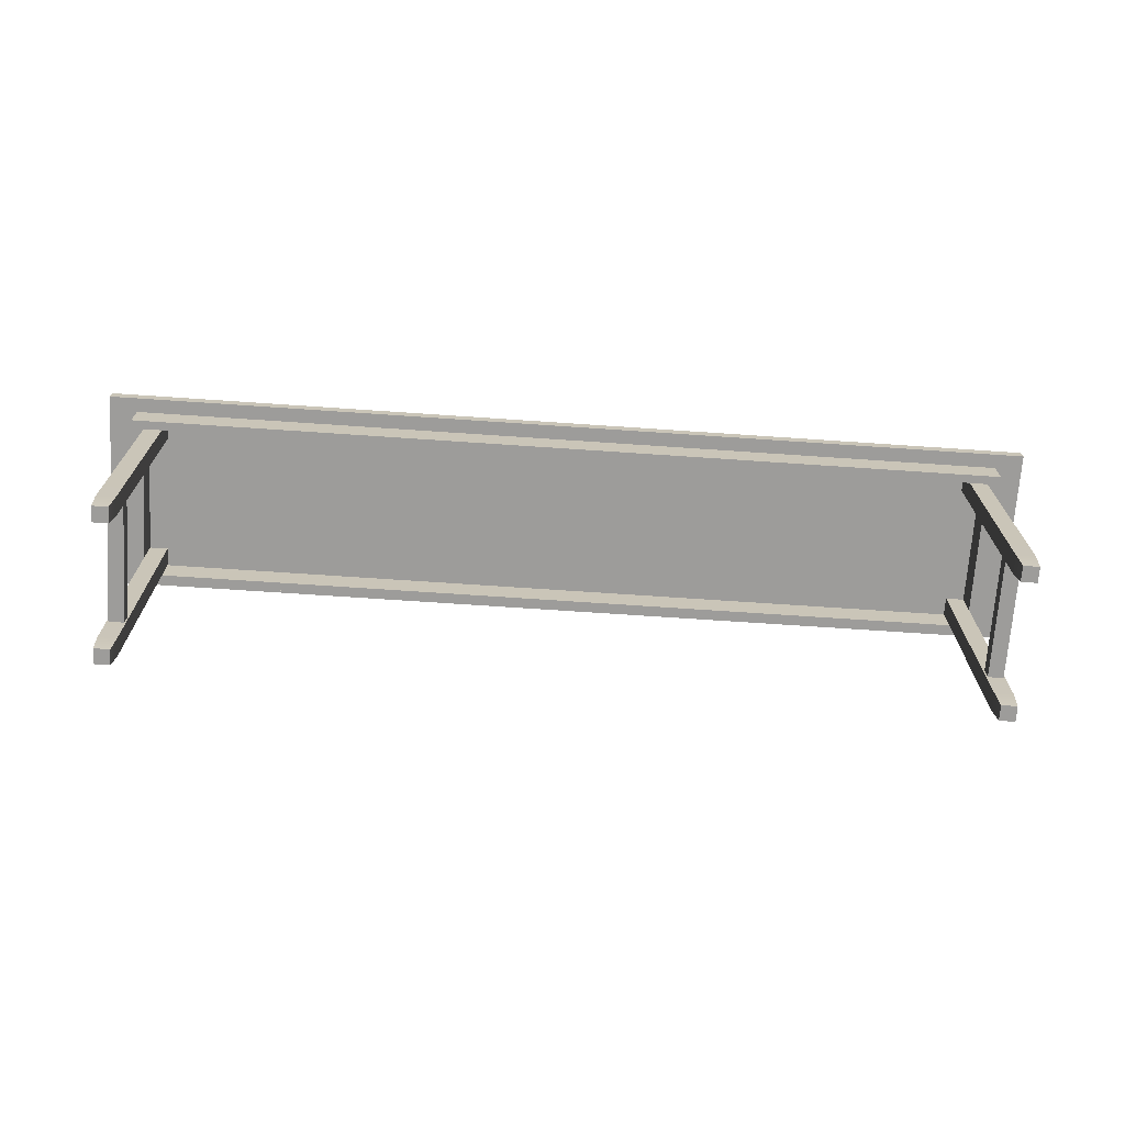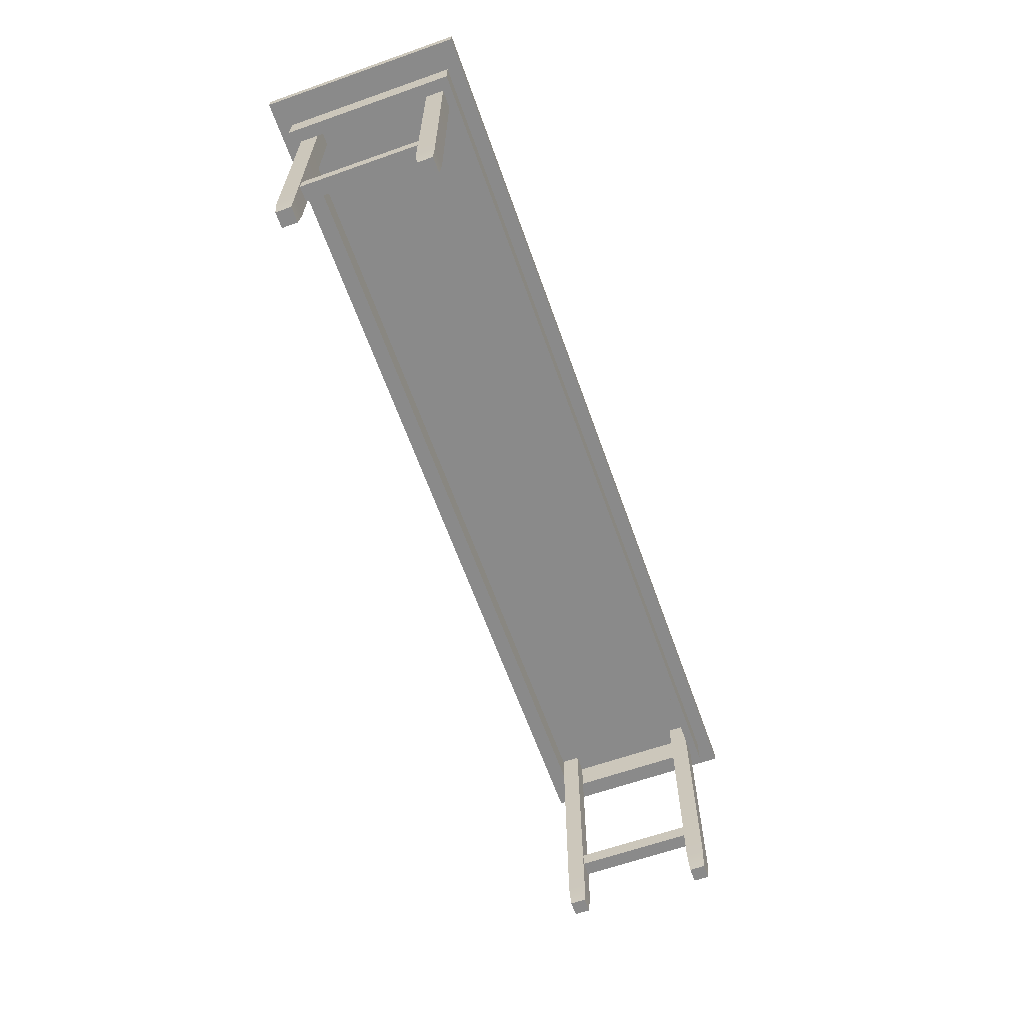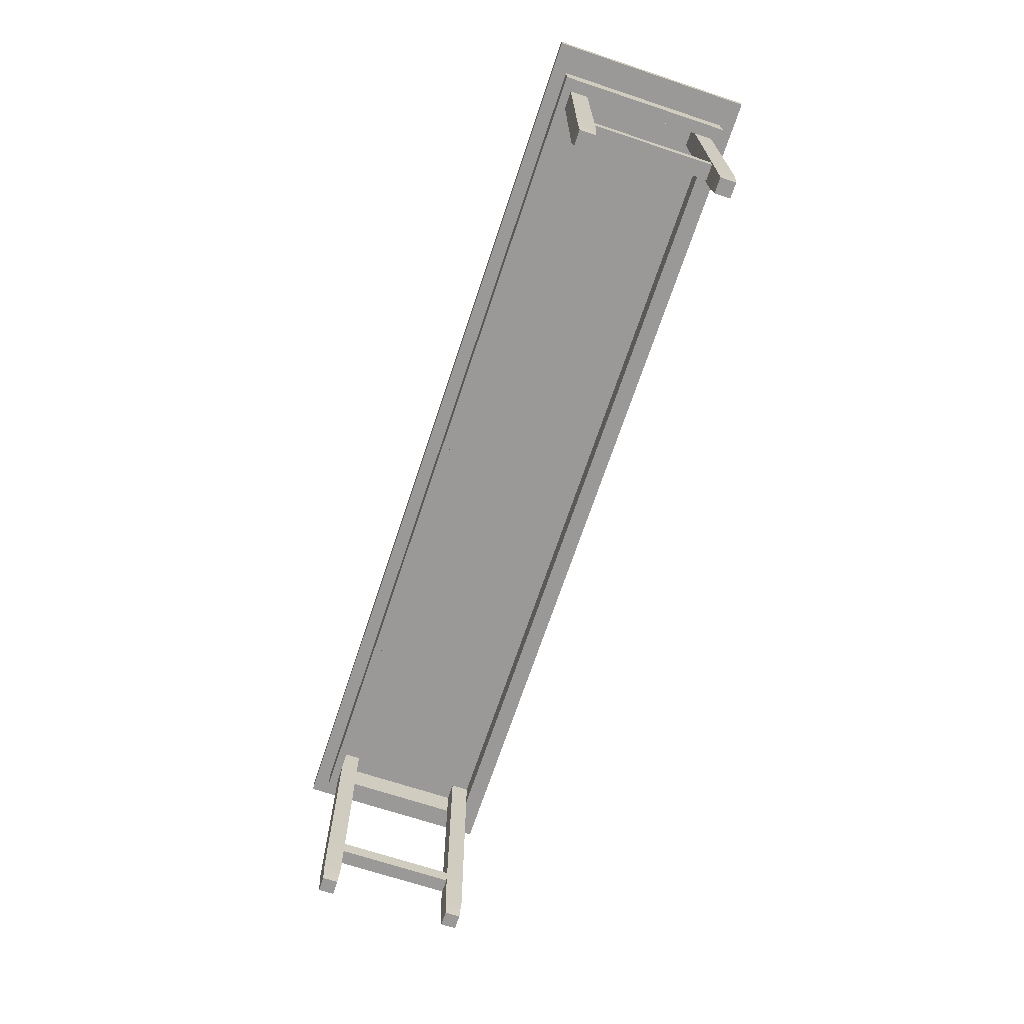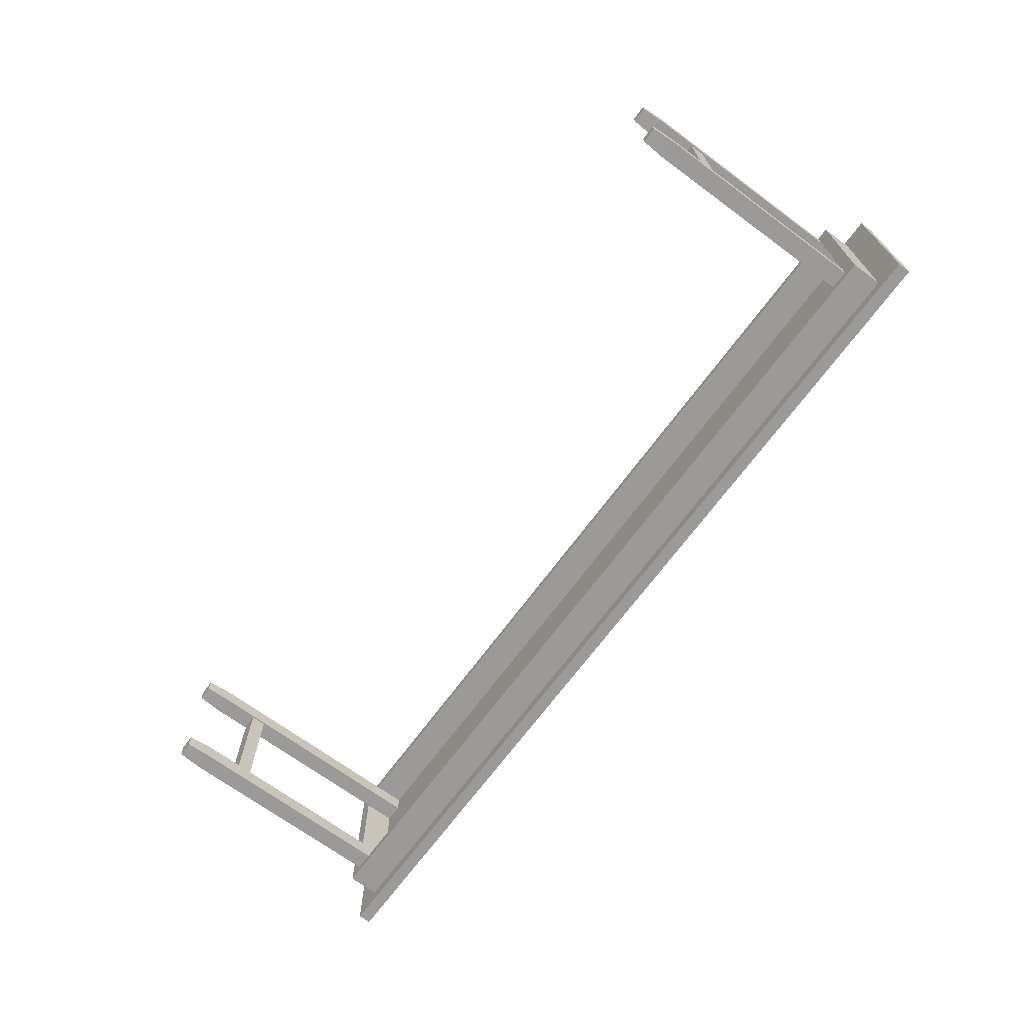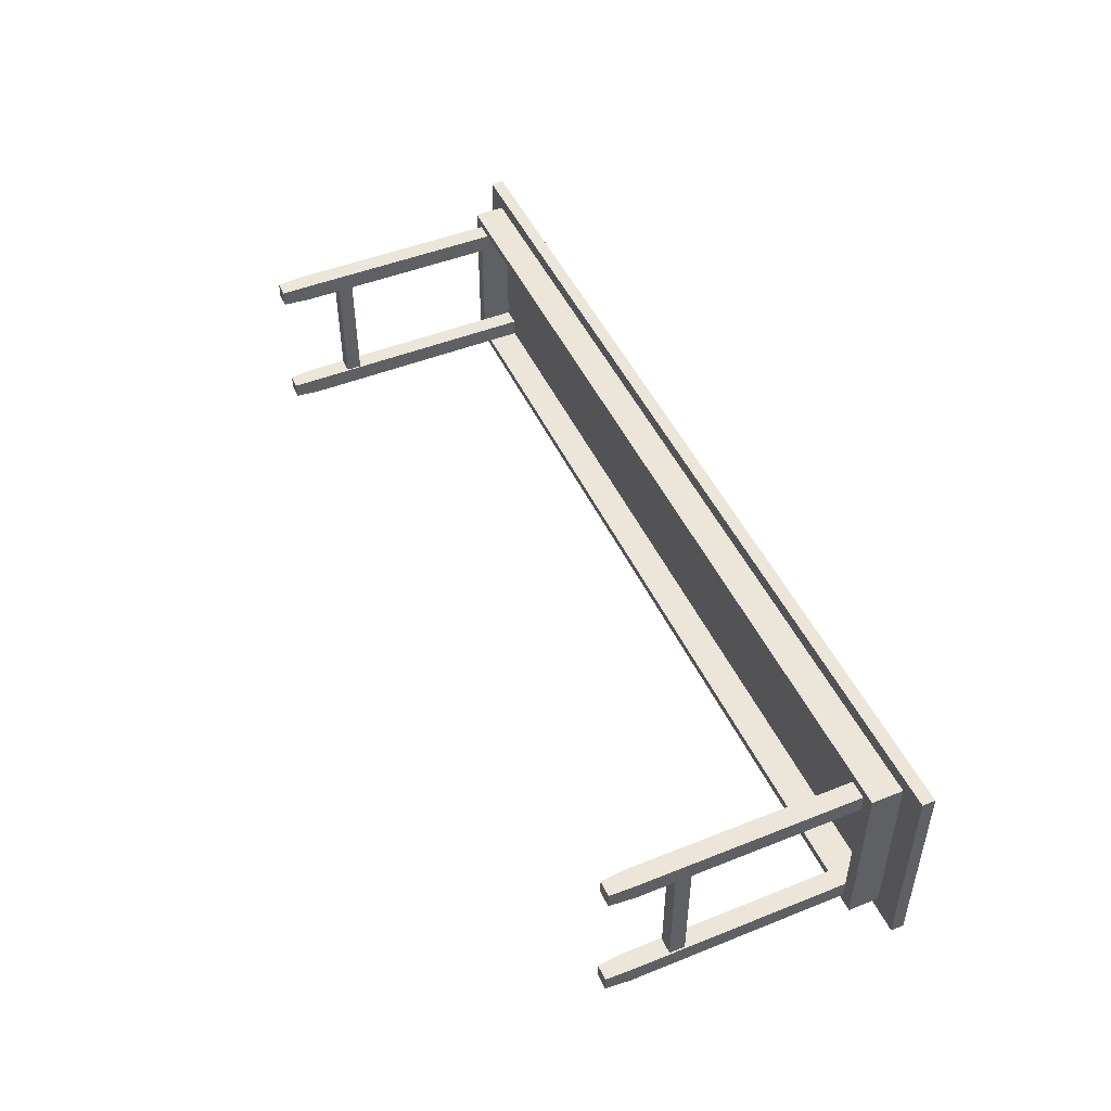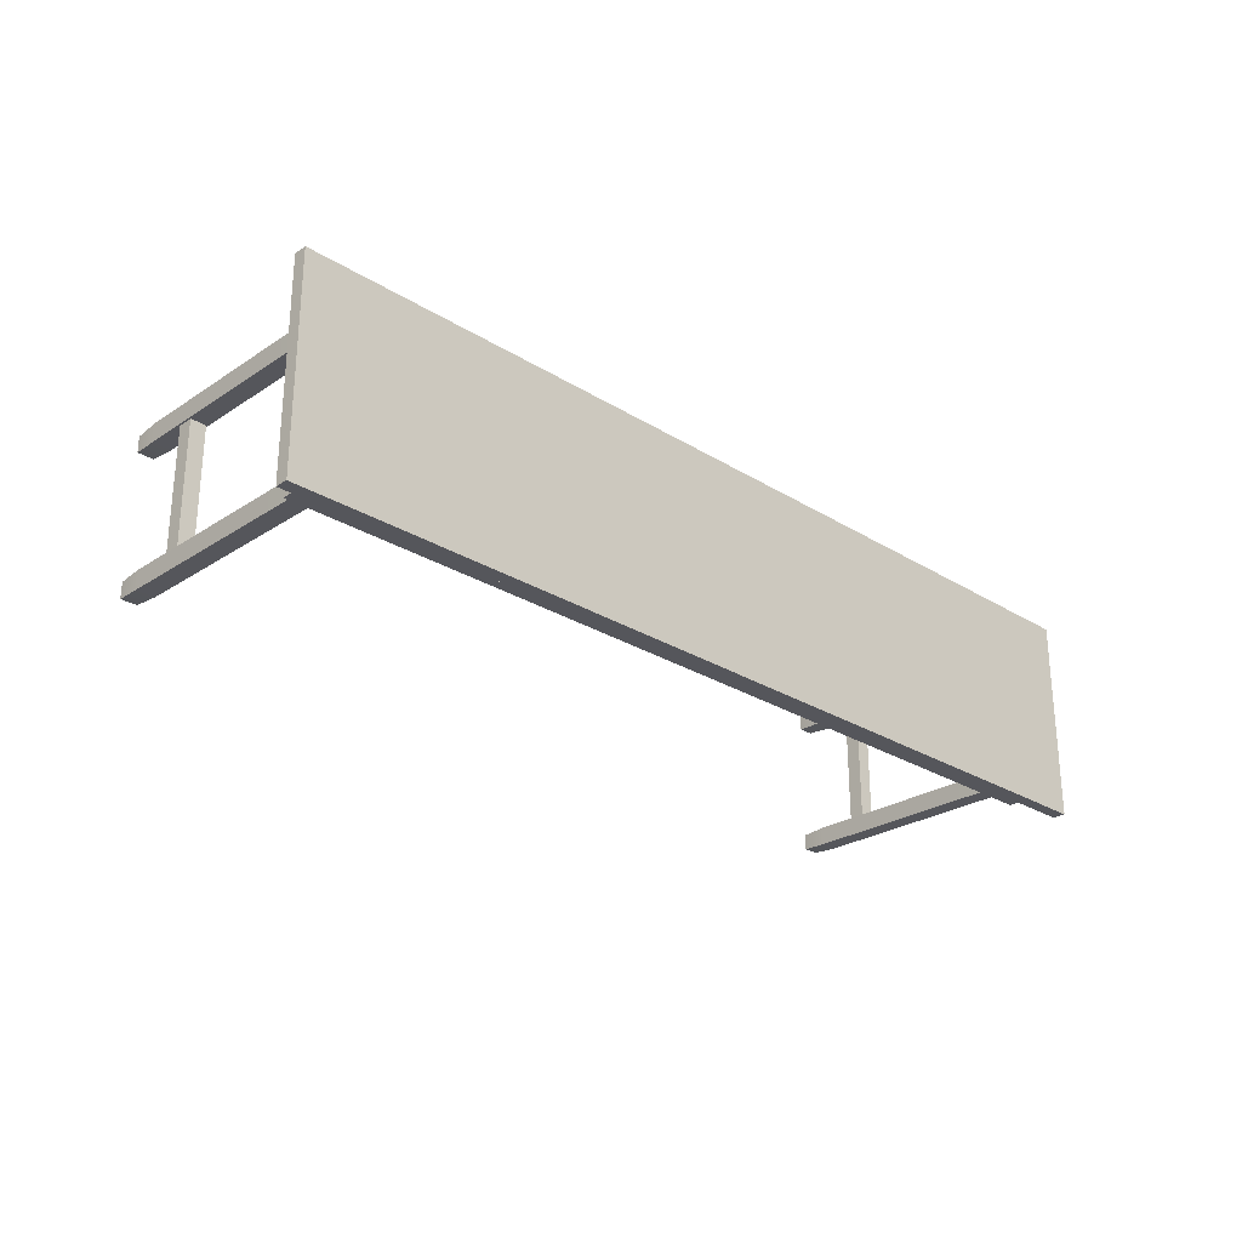
<metadata>
{"format":"obj","ext":"obj","renderer":"f3d","projection":"perspective","resolution":1024,"background":"white","views":[{"elev":-70.1,"azim":-3.9,"up":"+Y"},{"elev":-63.4,"azim":109.6,"up":"+Y"},{"elev":-69.1,"azim":71.6,"up":"+Y"},{"elev":-69.3,"azim":53.6,"up":"+Z"},{"elev":48.1,"azim":65.9,"up":"+Z"},{"elev":-26.3,"azim":135.8,"up":"+Z"}]}
</metadata>
<code>
g body_geo
v -1.159 0.06719 -0.2112
v -1.109 0.7384 -0.2112
v -1.159 0.7384 -0.2112
v -1.109 0.06719 -0.2112
v -1.155 0 -0.2077
v -1.113 0 -0.2077
v -1.159 0.7384 -0.1617
v -1.109 0.7384 -0.1617
v -1.109 0.06719 -0.1617
v -1.159 0.06719 -0.1617
v -1.113 0 -0.1653
v -1.155 0 -0.1653
v -1.155 0 -0.1653
v -1.113 0 -0.1653
v -1.113 0 -0.2077
v -1.155 0 -0.2077
v -1.109 0.06719 -0.2112
v -1.109 0.7384 -0.1617
v -1.109 0.7384 -0.2112
v -1.109 0.06719 -0.1617
v -1.113 0 -0.2077
v -1.113 0 -0.1653
v -1.159 0.06719 -0.1617
v -1.159 0.7384 -0.2112
v -1.159 0.7384 -0.1617
v -1.159 0.06719 -0.2112
v -1.155 0 -0.1653
v -1.155 0 -0.2077
v -1.159 0.06719 0.2112
v -1.159 0.7384 0.2112
v -1.109 0.7384 0.2112
v -1.109 0.06719 0.2112
v -1.155 0 0.2077
v -1.113 0 0.2077
v -1.159 0.7384 0.1617
v -1.109 0.06719 0.1617
v -1.109 0.7384 0.1617
v -1.159 0.06719 0.1617
v -1.113 0 0.1653
v -1.155 0 0.1653
v -1.155 0 0.1653
v -1.155 0 0.2077
v -1.113 0 0.2077
v -1.113 0 0.1653
v -1.109 0.06719 0.2112
v -1.109 0.7384 0.2112
v -1.109 0.7384 0.1617
v -1.109 0.06719 0.1617
v -1.113 0 0.2077
v -1.113 0 0.1653
v -1.159 0.06719 0.1617
v -1.159 0.7384 0.1617
v -1.159 0.7384 0.2112
v -1.159 0.06719 0.2112
v -1.155 0 0.1653
v -1.155 0 0.2077
v -1.154 0.2121 0.1617
v -1.154 0.2121 -0.1617
v -1.113 0.2121 -0.1617
v -1.113 0.2121 0.1617
v -1.154 0.1709 -0.1617
v -1.154 0.1709 0.1617
v -1.113 0.1709 0.1617
v -1.113 0.1709 -0.1617
v -1.113 0.1709 0.1617
v -1.113 0.2121 0.1617
v -1.113 0.2121 -0.1617
v -1.113 0.1709 -0.1617
v -1.154 0.1709 -0.1617
v -1.154 0.2121 -0.1617
v -1.154 0.2121 0.1617
v -1.154 0.1709 0.1617
v -1.193 0.655 0.2343
v -1.193 0.7384 0.2343
v 1.193 0.7384 0.2343
v 1.193 0.655 0.2343
v -1.193 0.7384 -0.2343
v -1.193 0.655 -0.2343
v 1.193 0.655 -0.2343
v 1.193 0.7384 -0.2343
v 1.193 0.655 -0.2343
v 1.193 0.655 0.2343
v 1.193 0.7384 0.2343
v 1.193 0.7384 -0.2343
v -1.193 0.655 0.2343
v -1.193 0.655 -0.2343
v -1.193 0.7384 -0.2343
v -1.193 0.7384 0.2343
v -1.193 0.655 -0.2343
v -1.159 0.655 -0.2112
v 1.159 0.655 -0.2112
v 1.193 0.655 -0.2343
v 1.159 0.655 -0.2112
v 1.159 0.655 0.2112
v 1.193 0.655 0.2343
v 1.193 0.655 -0.2343
v 1.193 0.655 0.2343
v 1.159 0.655 0.2112
v -1.159 0.655 0.2112
v -1.193 0.655 0.2343
v -1.159 0.655 0.2112
v -1.159 0.655 -0.2112
v -1.193 0.655 -0.2343
v -1.193 0.655 0.2343
v 1.159 0.7384 -0.2112
v 1.159 0.655 -0.2112
v -1.159 0.655 -0.2112
v -1.159 0.7384 -0.2112
v -1.159 0.7384 0.2112
v -1.159 0.655 0.2112
v 1.159 0.655 0.2112
v 1.159 0.7384 0.2112
v -1.159 0.7384 0.2112
v -1.159 0.7384 -0.2112
v -1.159 0.655 -0.2112
v -1.159 0.655 0.2112
v 1.159 0.7384 -0.2112
v 1.159 0.7384 0.2112
v 1.159 0.655 0.2112
v 1.159 0.655 -0.2112
v -1.268 0.7384 0.2732
v -1.268 0.7728 0.2732
v 1.268 0.7728 0.2732
v 1.268 0.7384 0.2732
v -1.268 0.7728 0.2732
v -1.268 0.7728 -0.2732
v 1.268 0.7728 -0.2732
v 1.268 0.7728 0.2732
v -1.268 0.7728 -0.2732
v -1.268 0.7384 -0.2732
v 1.268 0.7384 -0.2732
v 1.268 0.7728 -0.2732
v -1.268 0.7384 -0.2732
v -1.268 0.7384 0.2732
v 1.268 0.7384 0.2732
v 1.268 0.7384 -0.2732
v 1.268 0.7384 0.2732
v 1.268 0.7728 0.2732
v 1.268 0.7728 -0.2732
v 1.268 0.7384 -0.2732
v -1.268 0.7384 -0.2732
v -1.268 0.7728 -0.2732
v -1.268 0.7728 0.2732
v -1.268 0.7384 0.2732
v 1.159 0.06719 -0.2112
v 1.159 0.7384 -0.2112
v 1.109 0.7384 -0.2112
v 1.109 0.06719 -0.2112
v 1.155 0 -0.2077
v 1.113 0 -0.2077
v 1.159 0.7384 -0.1617
v 1.109 0.06719 -0.1617
v 1.109 0.7384 -0.1617
v 1.159 0.06719 -0.1617
v 1.113 0 -0.1653
v 1.155 0 -0.1653
v 1.155 0 -0.1653
v 1.155 0 -0.2077
v 1.113 0 -0.2077
v 1.113 0 -0.1653
v 1.109 0.06719 -0.2112
v 1.109 0.7384 -0.2112
v 1.109 0.7384 -0.1617
v 1.109 0.06719 -0.1617
v 1.113 0 -0.2077
v 1.113 0 -0.1653
v 1.159 0.06719 -0.1617
v 1.159 0.7384 -0.1617
v 1.159 0.7384 -0.2112
v 1.159 0.06719 -0.2112
v 1.155 0 -0.1653
v 1.155 0 -0.2077
v 1.159 0.06719 0.2112
v 1.109 0.7384 0.2112
v 1.159 0.7384 0.2112
v 1.109 0.06719 0.2112
v 1.155 0 0.2077
v 1.113 0 0.2077
v 1.159 0.7384 0.1617
v 1.109 0.7384 0.1617
v 1.109 0.06719 0.1617
v 1.159 0.06719 0.1617
v 1.113 0 0.1653
v 1.155 0 0.1653
v 1.155 0 0.1653
v 1.113 0 0.1653
v 1.113 0 0.2077
v 1.155 0 0.2077
v 1.109 0.06719 0.2112
v 1.109 0.7384 0.1617
v 1.109 0.7384 0.2112
v 1.109 0.06719 0.1617
v 1.113 0 0.2077
v 1.113 0 0.1653
v 1.159 0.06719 0.1617
v 1.159 0.7384 0.2112
v 1.159 0.7384 0.1617
v 1.159 0.06719 0.2112
v 1.155 0 0.1653
v 1.155 0 0.2077
v 1.154 0.2121 0.1617
v 1.113 0.2121 0.1617
v 1.113 0.2121 -0.1617
v 1.154 0.2121 -0.1617
v 1.154 0.1709 -0.1617
v 1.113 0.1709 -0.1617
v 1.113 0.1709 0.1617
v 1.154 0.1709 0.1617
v 1.113 0.1709 0.1617
v 1.113 0.1709 -0.1617
v 1.113 0.2121 -0.1617
v 1.113 0.2121 0.1617
v 1.154 0.1709 -0.1617
v 1.154 0.1709 0.1617
v 1.154 0.2121 0.1617
v 1.154 0.2121 -0.1617
g body_geo_0
f 3 2 1
f 2 4 1
f 1 4 5
f 4 6 5
f 9 8 7
f 10 9 7
f 11 9 10
f 12 11 10
f 15 14 13
f 16 15 13
f 19 18 17
f 18 20 17
f 17 20 21
f 20 22 21
f 25 24 23
f 24 26 23
f 23 26 27
f 26 28 27
f 31 30 29
f 32 31 29
f 32 29 33
f 34 32 33
f 37 36 35
f 36 38 35
f 36 39 38
f 39 40 38
f 43 42 41
f 44 43 41
f 47 46 45
f 48 47 45
f 48 45 49
f 50 48 49
f 53 52 51
f 54 53 51
f 54 51 55
f 56 54 55
f 59 58 57
f 60 59 57
f 63 62 61
f 64 63 61
f 67 66 65
f 68 67 65
f 71 70 69
f 72 71 69
f 75 74 73
f 76 75 73
f 79 78 77
f 80 79 77
f 83 82 81
f 84 83 81
f 87 86 85
f 88 87 85
f 91 90 89
f 92 91 89
f 95 94 93
f 96 95 93
f 99 98 97
f 100 99 97
f 103 102 101
f 104 103 101
f 107 106 105
f 108 107 105
f 111 110 109
f 112 111 109
f 115 114 113
f 116 115 113
f 119 118 117
f 120 119 117
f 123 122 121
f 124 123 121
f 127 126 125
f 128 127 125
f 131 130 129
f 132 131 129
f 135 134 133
f 136 135 133
f 139 138 137
f 140 139 137
f 143 142 141
f 144 143 141
f 147 146 145
f 148 147 145
f 148 145 149
f 150 148 149
f 153 152 151
f 152 154 151
f 152 155 154
f 155 156 154
f 159 158 157
f 160 159 157
f 163 162 161
f 164 163 161
f 164 161 165
f 166 164 165
f 169 168 167
f 170 169 167
f 170 167 171
f 172 170 171
f 175 174 173
f 174 176 173
f 173 176 177
f 176 178 177
f 181 180 179
f 182 181 179
f 183 181 182
f 184 183 182
f 187 186 185
f 188 187 185
f 191 190 189
f 190 192 189
f 189 192 193
f 192 194 193
f 197 196 195
f 196 198 195
f 195 198 199
f 198 200 199
f 203 202 201
f 204 203 201
f 207 206 205
f 208 207 205
f 211 210 209
f 212 211 209
f 215 214 213
f 216 215 213

</code>
